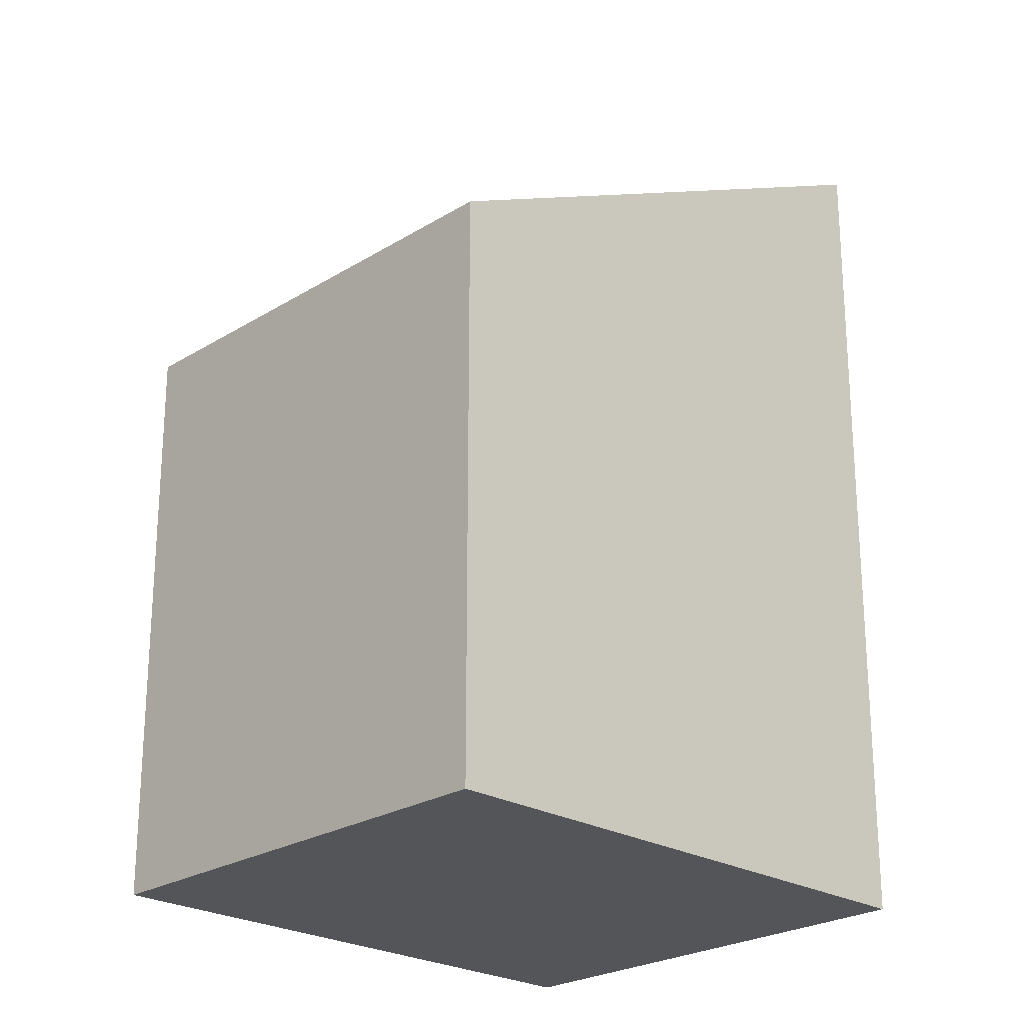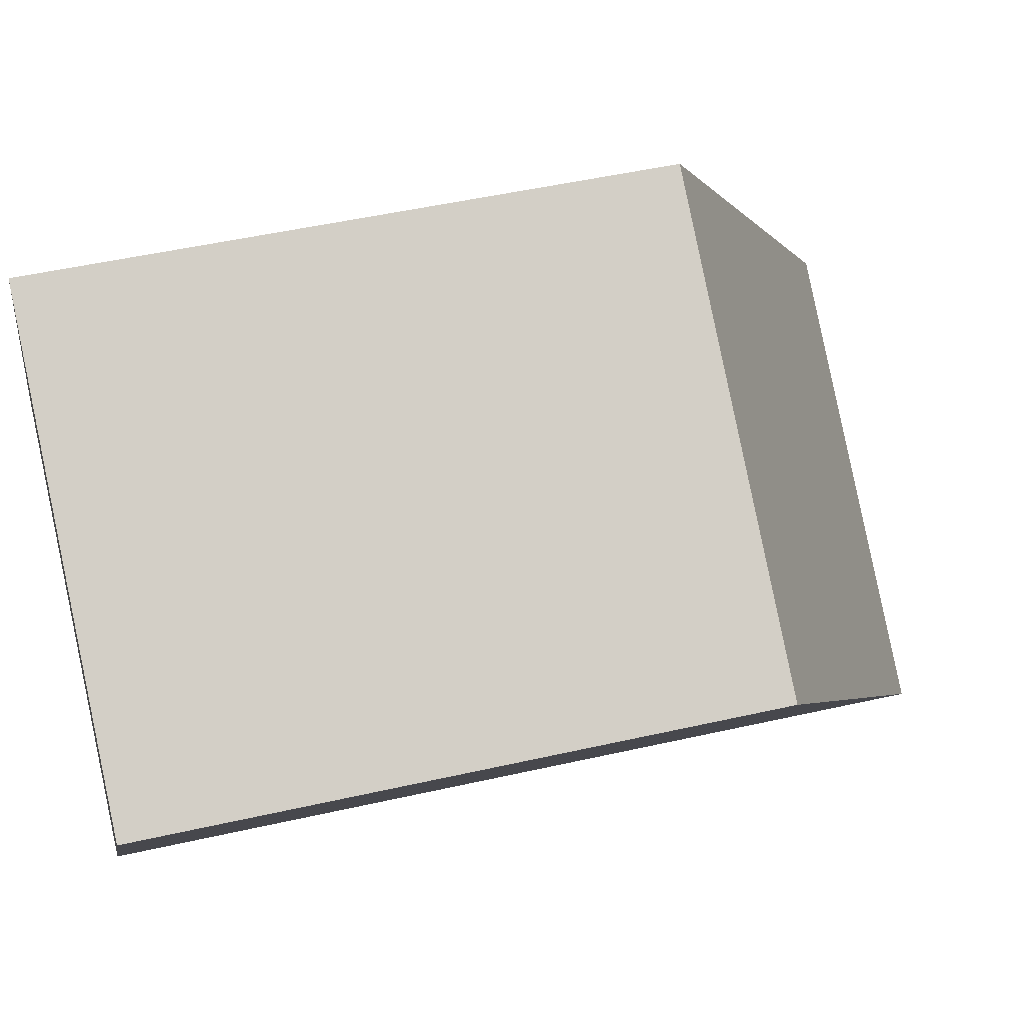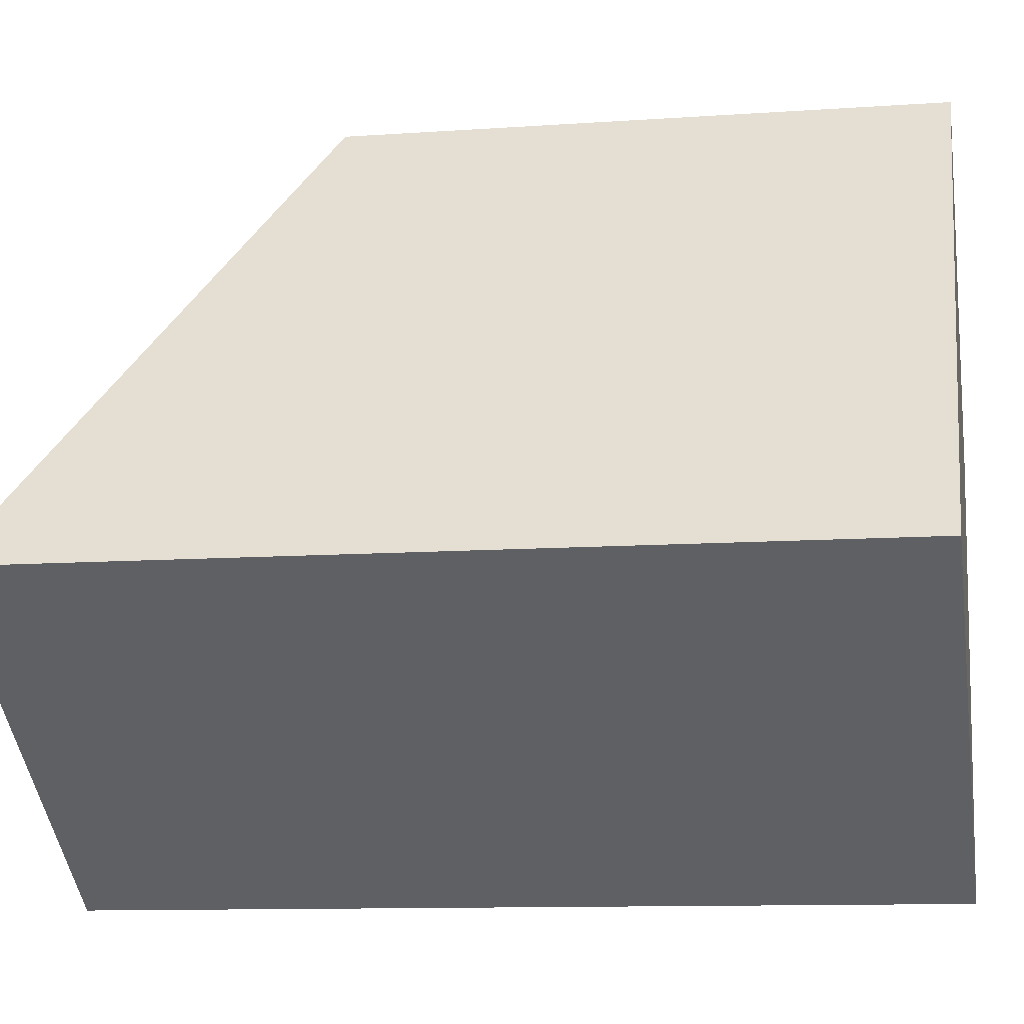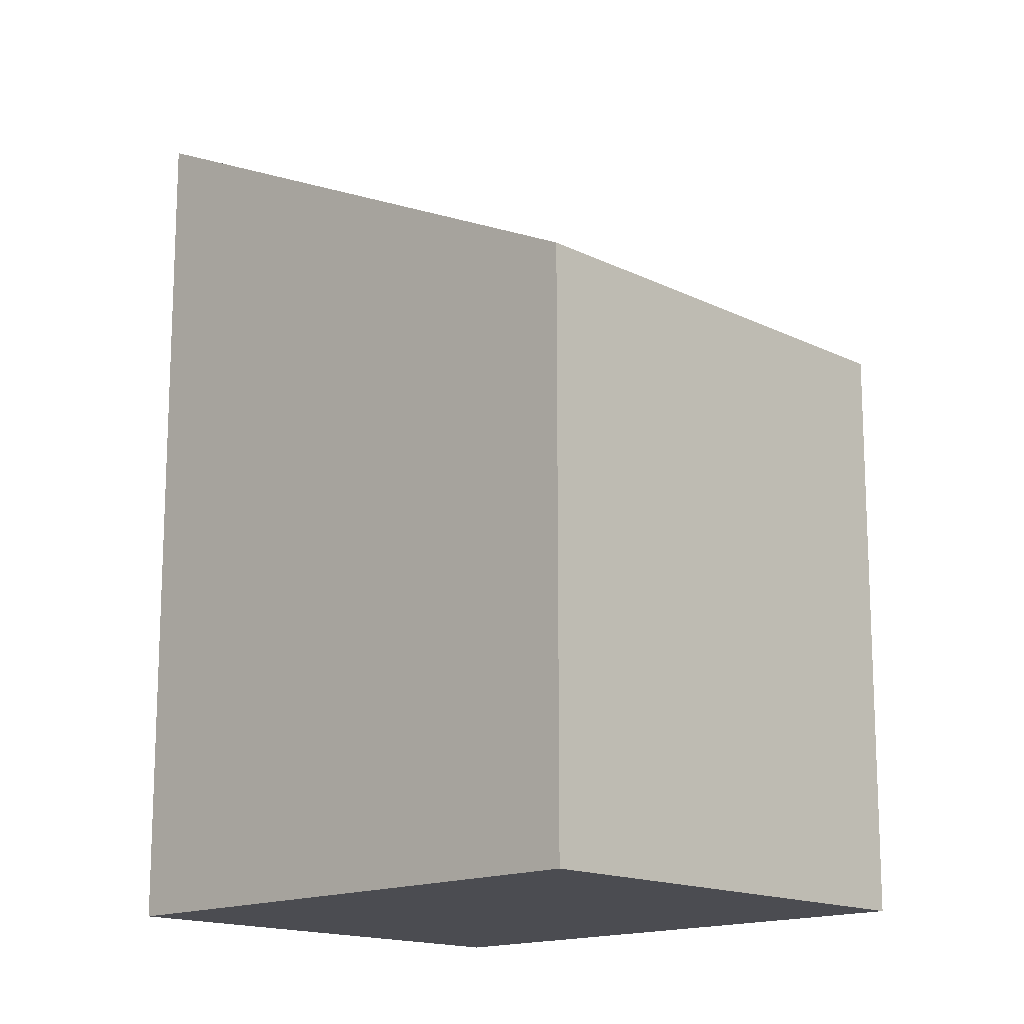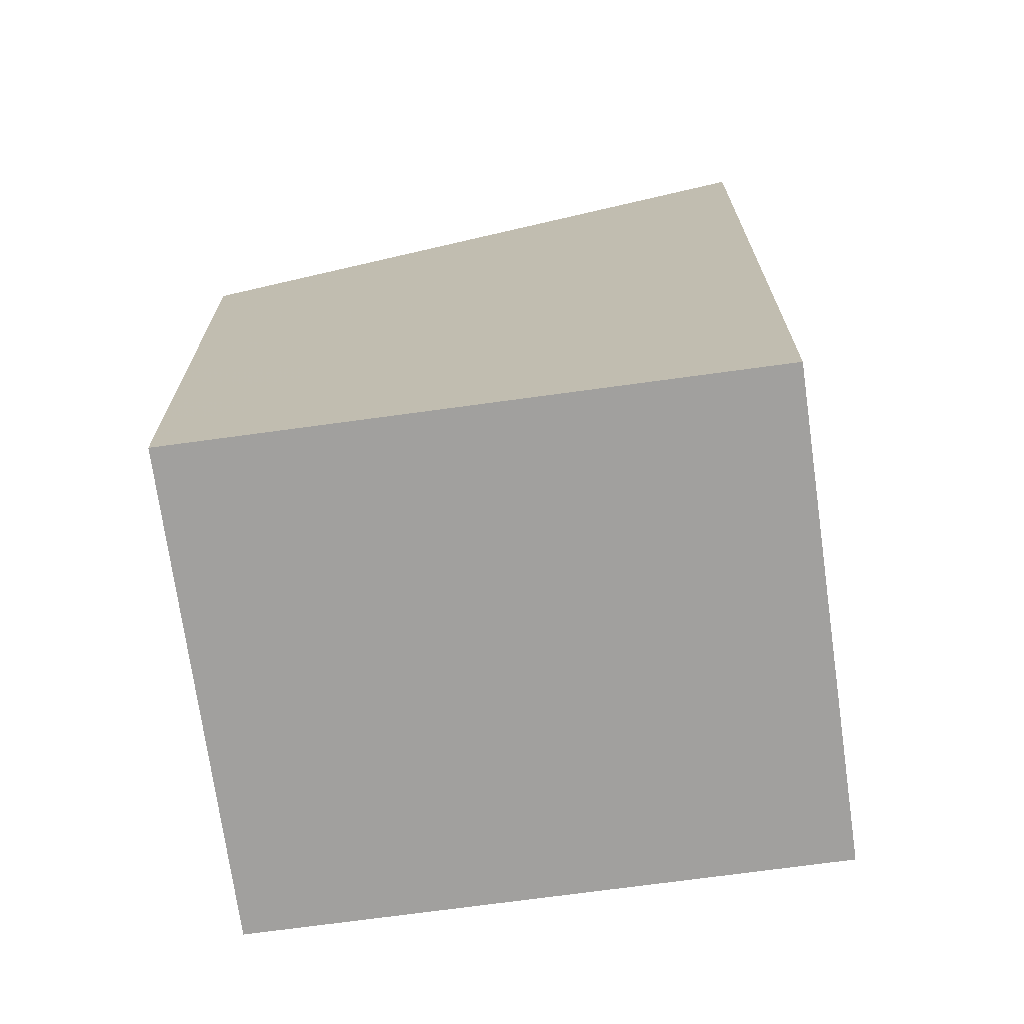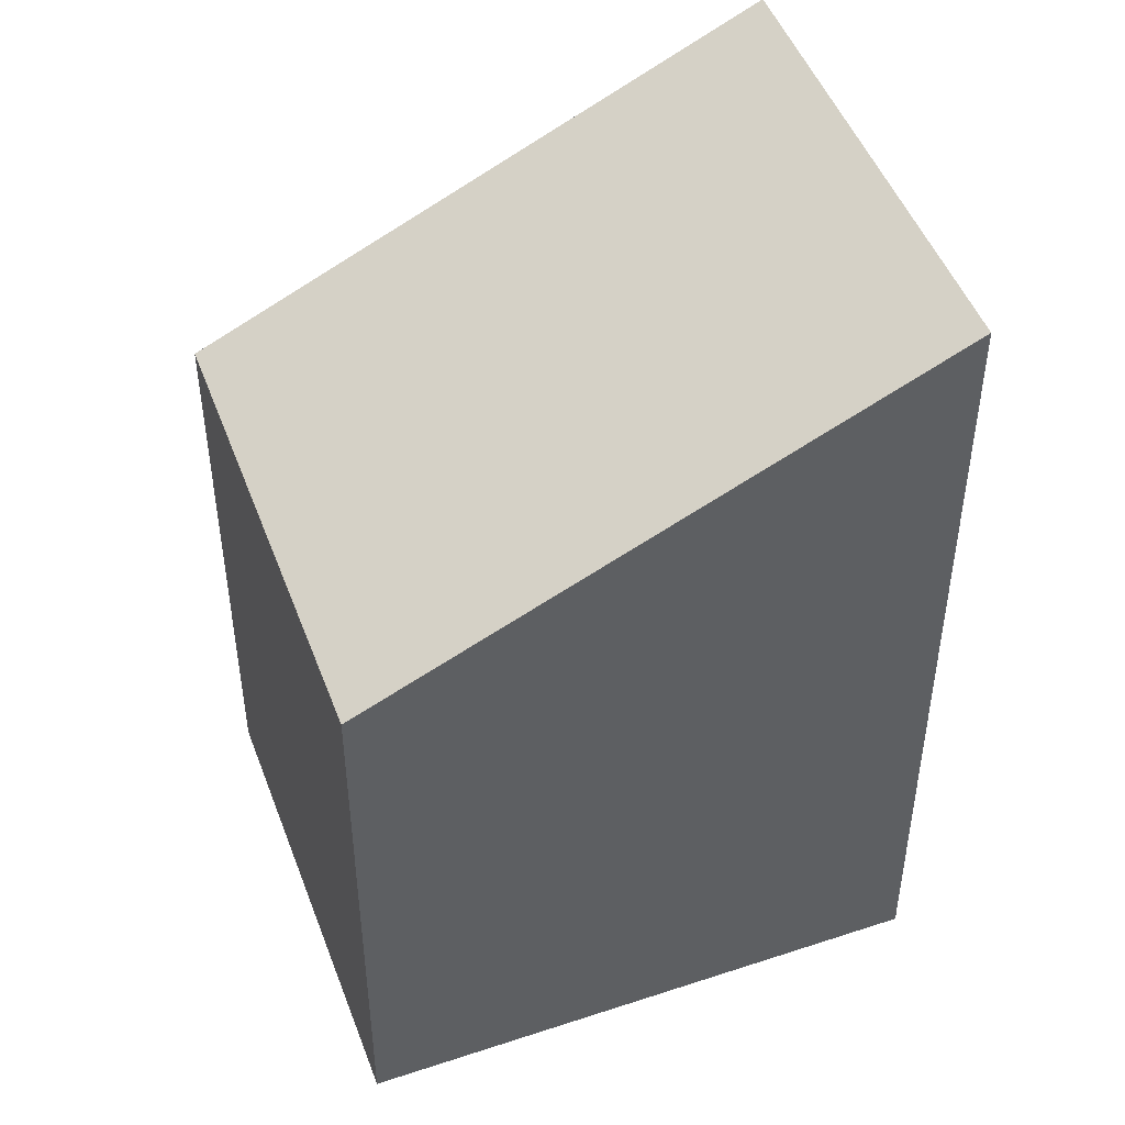
<metadata>
{"format":"obj","ext":"obj","renderer":"f3d","projection":"perspective","resolution":1024,"background":"white","views":[{"elev":-24.0,"azim":-99.4,"up":"+Z"},{"elev":48.0,"azim":-104.4,"up":"+Y"},{"elev":-10.7,"azim":100.0,"up":"+Y"},{"elev":-15.4,"azim":168.4,"up":"+Z"},{"elev":-71.8,"azim":-47.5,"up":"+Z"},{"elev":48.2,"azim":-75.6,"up":"+Z"}]}
</metadata>
<code>
v -1163 -808.8 3.704
v -1164 -806.8 2.545
v -1162 -805.6 2.552
v -1161 -807.7 3.711
v -1164 -806.8 2.545
v -1163 -808.8 3.704
v -1163 -808.8 0
v -1164 -806.8 0
v -1162 -805.6 2.552
v -1164 -806.8 2.545
v -1164 -806.8 0
v -1162 -805.6 0
v -1161 -807.7 3.711
v -1162 -805.6 2.552
v -1162 -805.6 0
v -1161 -807.7 -4.441e-16
v -1163 -808.8 3.704
v -1161 -807.7 3.711
v -1161 -807.7 -4.441e-16
v -1163 -808.8 0
v -1163 -808.8 0
v -1164 -806.8 0
v -1162 -805.6 0
v -1161 -807.7 0
f 2 3 4 1
f 6 7 8 5
f 10 11 12 9
f 14 15 16 13
f 18 19 20 17
f 22 23 24 21

</code>
